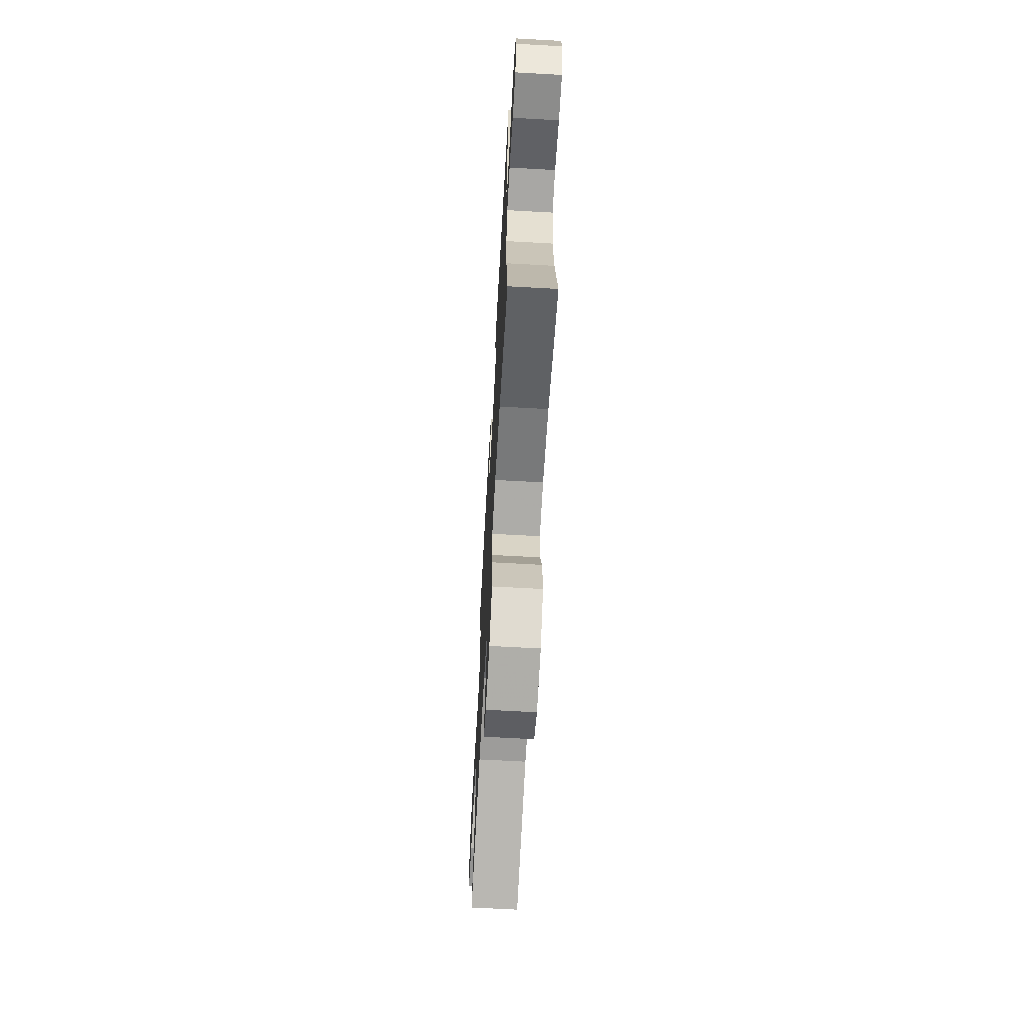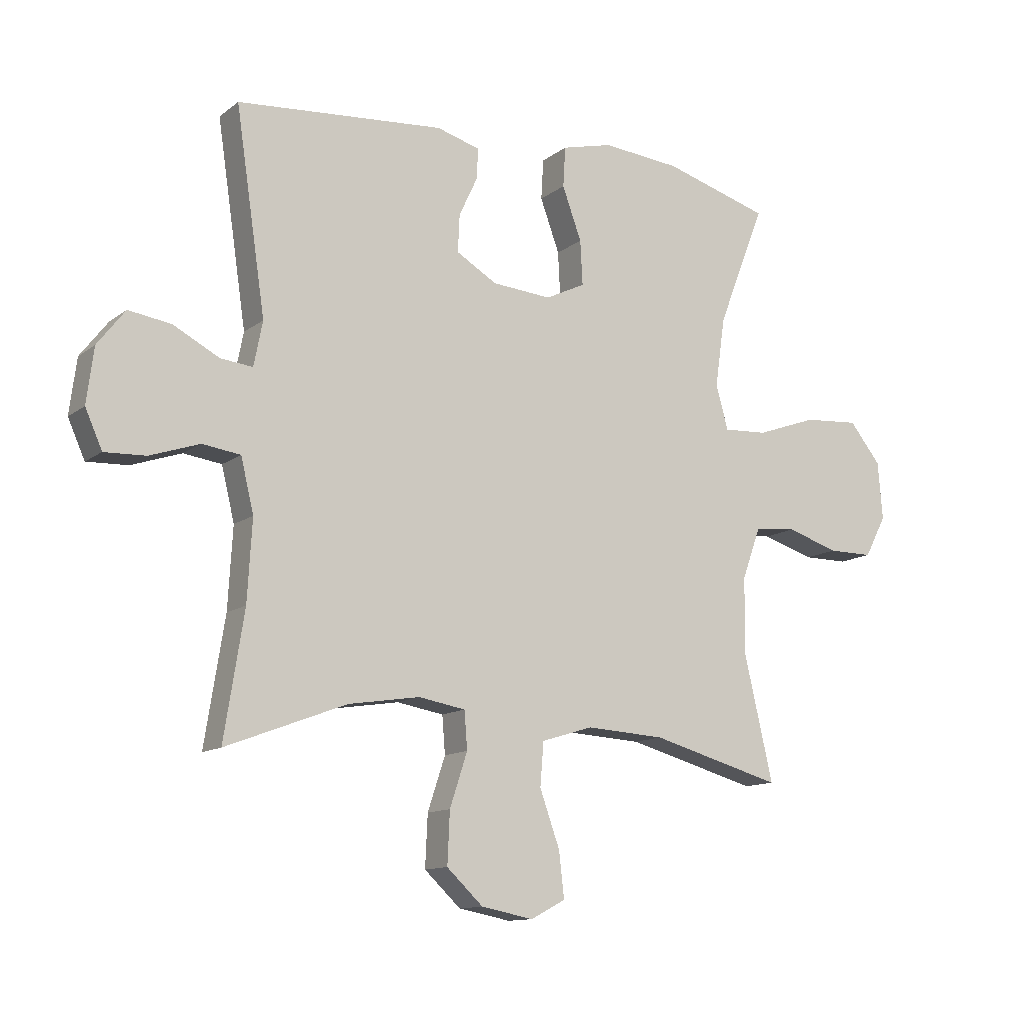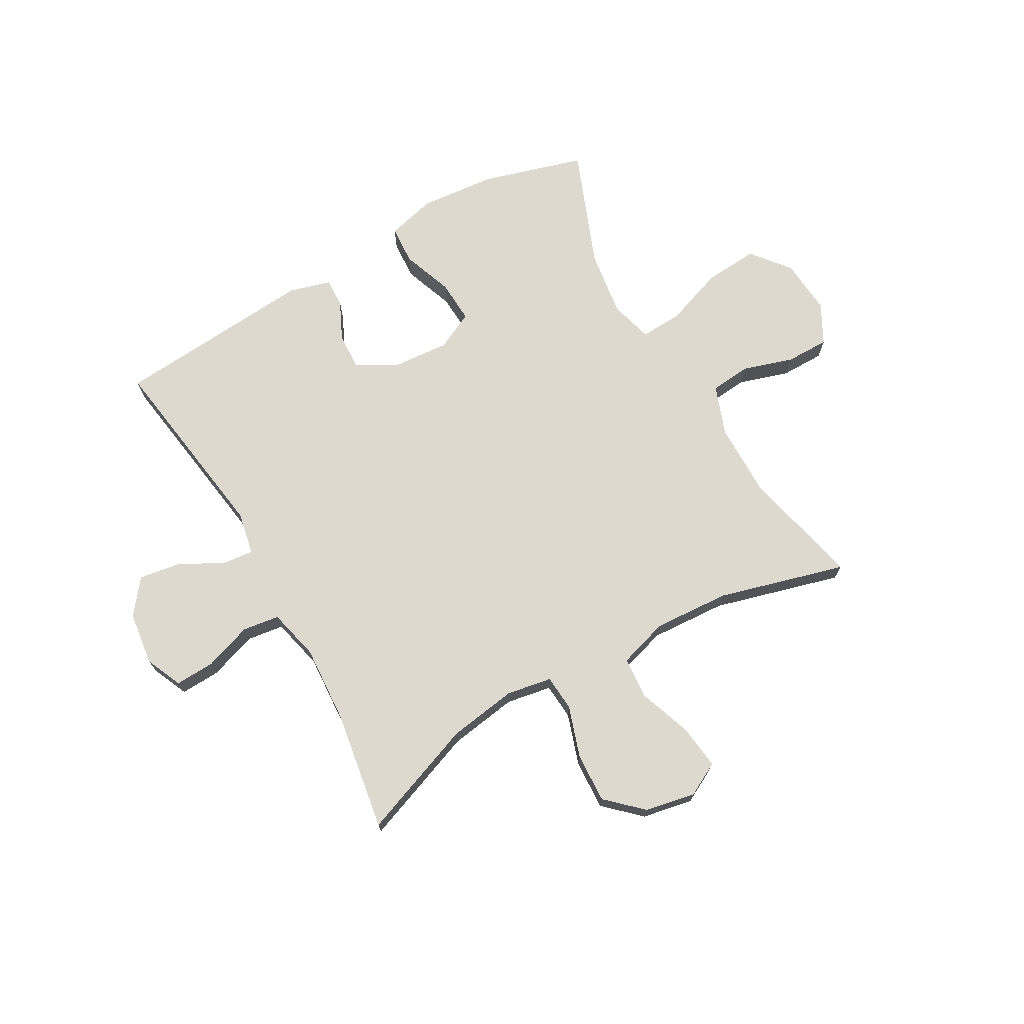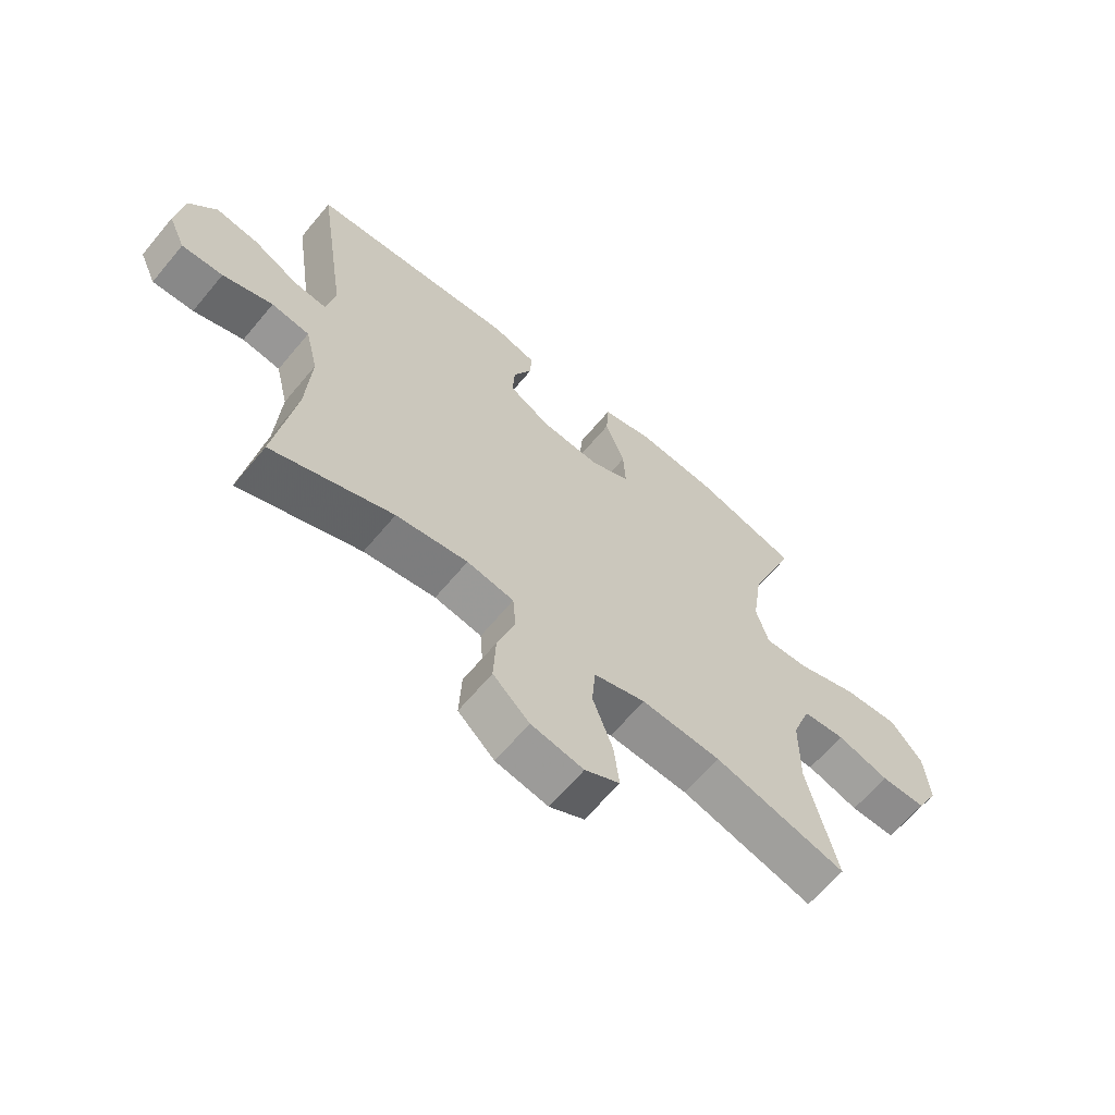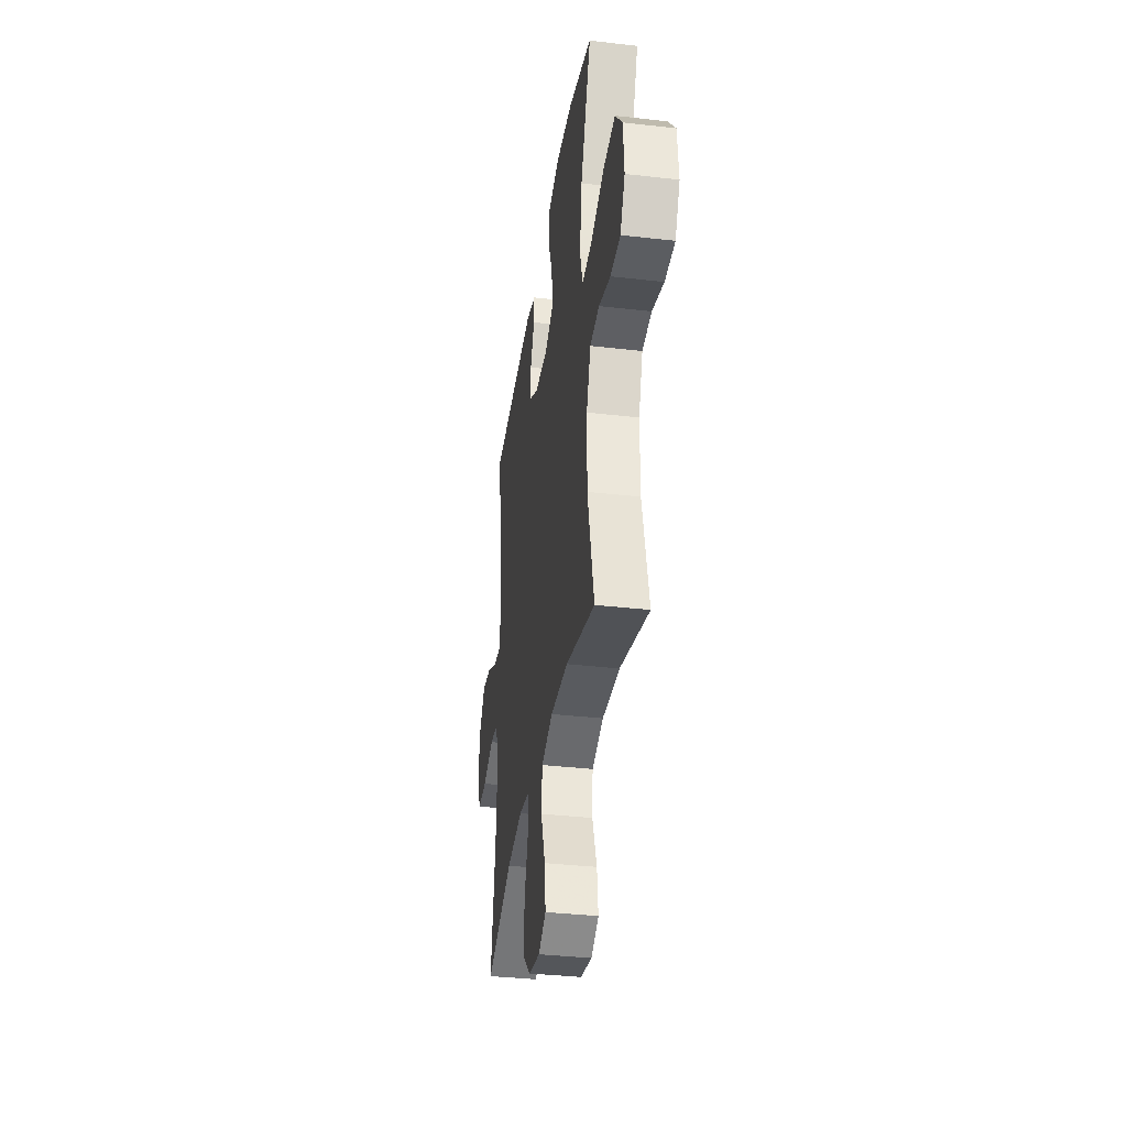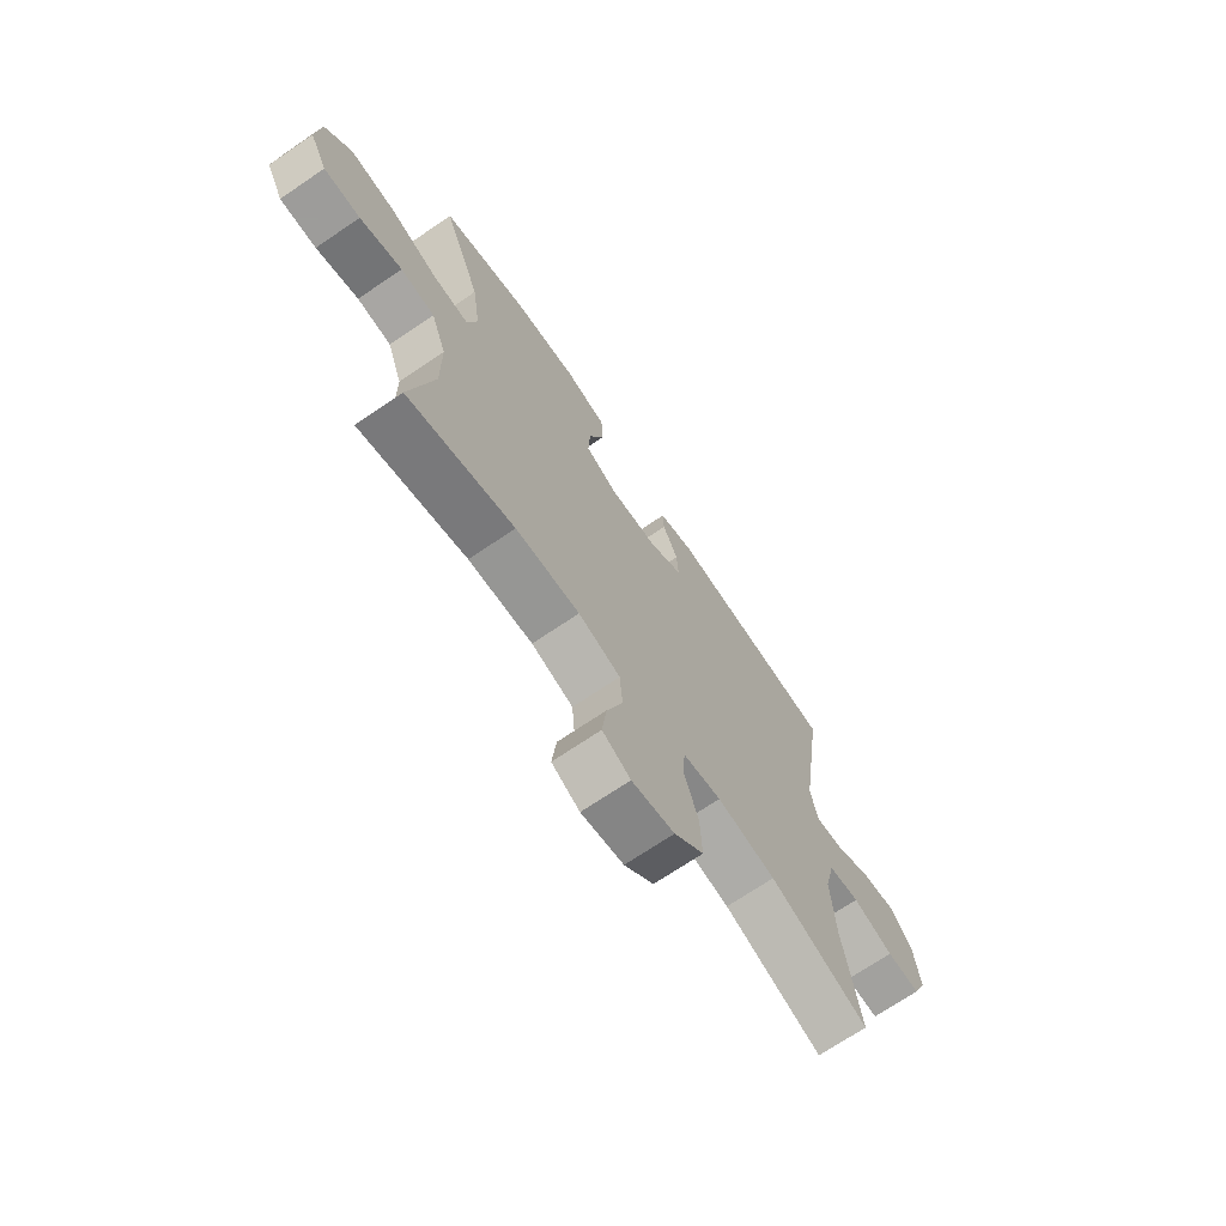
<metadata>
{"format":"obj","ext":"obj","renderer":"f3d","projection":"perspective","resolution":1024,"background":"white","views":[{"elev":-66.6,"azim":86.8,"up":"+Z"},{"elev":-12.2,"azim":149.0,"up":"+Z"},{"elev":71.4,"azim":150.5,"up":"+Y"},{"elev":-64.3,"azim":140.2,"up":"+Z"},{"elev":-36.0,"azim":-98.6,"up":"+Z"},{"elev":-70.3,"azim":-55.8,"up":"+Z"}]}
</metadata>
<code>
v -0.5 0.07 -0.5
v -0.451 0.07 -0.288
v -0.452 0.07 -0.157
v -0.484 0.07 -0.069
v -0.556 0.07 -0.062
v -0.645 0.07 -0.09
v -0.722 0.07 -0.09
v -0.759 0.07 -0.02
v -0.751 0.07 0.079
v -0.697 0.07 0.146
v -0.602 0.07 0.139
v -0.498 0.07 0.102
v -0.423 0.07 0.098
v -0.402 0.07 0.173
v -0.419 0.07 0.292
v -0.5 0.07 0.5
v -0.319 0.07 0.553
v -0.185 0.07 0.565
v -0.098 0.07 0.543
v -0.094 0.07 0.474
v -0.127 0.07 0.384
v -0.131 0.07 0.308
v -0.063 0.07 0.275
v 0.038 0.07 0.283
v 0.108 0.07 0.324
v 0.105 0.07 0.388
v 0.073 0.07 0.456
v 0.071 0.07 0.508
v 0.145 0.07 0.529
v 0.5 0.07 0.5
v 0.449 0.07 0.156
v 0.464 0.07 0.08
v 0.519 0.07 0.086
v 0.597 0.07 0.127
v 0.67 0.07 0.138
v 0.717 0.07 0.077
v 0.729 0.07 -0.017
v 0.7 0.07 -0.082
v 0.63 0.07 -0.079
v 0.545 0.07 -0.05
v 0.48 0.07 -0.059
v 0.458 0.07 -0.15
v 0.466 0.07 -0.287
v 0.5 0.07 -0.5
v 0.294 0.07 -0.422
v 0.172 0.07 -0.403
v 0.092 0.07 -0.417
v 0.087 0.07 -0.481
v 0.117 0.07 -0.572
v 0.121 0.07 -0.66
v 0.059 0.07 -0.718
v -0.03 0.07 -0.735
v -0.089 0.07 -0.704
v -0.08 0.07 -0.626
v -0.046 0.07 -0.531
v -0.052 0.07 -0.457
v -0.14 0.07 -0.43
v -0.275 0.07 -0.438
v -0.5 0 -0.5
v -0.451 0 -0.288
v -0.452 0 -0.157
v -0.484 0 -0.069
v -0.556 0 -0.062
v -0.645 0 -0.09
v -0.722 0 -0.09
v -0.759 0 -0.02
v -0.751 0 0.079
v -0.697 0 0.146
v -0.602 0 0.139
v -0.498 0 0.102
v -0.423 0 0.098
v -0.402 0 0.173
v -0.419 0 0.292
v -0.5 0 0.5
v -0.319 0 0.553
v -0.185 0 0.565
v -0.098 0 0.543
v -0.094 0 0.474
v -0.127 0 0.384
v -0.131 0 0.308
v -0.063 0 0.275
v 0.038 0 0.283
v 0.108 0 0.324
v 0.105 0 0.388
v 0.073 0 0.456
v 0.071 0 0.508
v 0.145 0 0.529
v 0.5 0 0.5
v 0.449 0 0.156
v 0.464 0 0.08
v 0.519 0 0.086
v 0.597 0 0.127
v 0.67 0 0.138
v 0.717 0 0.077
v 0.729 0 -0.017
v 0.7 0 -0.082
v 0.63 0 -0.079
v 0.545 0 -0.05
v 0.48 0 -0.059
v 0.458 0 -0.15
v 0.466 0 -0.287
v 0.5 0 -0.5
v 0.294 0 -0.422
v 0.172 0 -0.403
v 0.092 0 -0.417
v 0.087 0 -0.481
v 0.117 0 -0.572
v 0.121 0 -0.66
v 0.059 0 -0.718
v -0.03 0 -0.735
v -0.089 0 -0.704
v -0.08 0 -0.626
v -0.046 0 -0.531
v -0.052 0 -0.457
v -0.14 0 -0.43
v -0.275 0 -0.438
f 53 54 55
f 52 53 55
f 51 52 55
f 50 51 55
f 49 50 55
f 48 49 55
f 47 48 55 56
f 43 44 45
f 42 43 45 46
f 41 42 46 47
f 38 39 40
f 37 38 40
f 36 37 40
f 35 36 40
f 34 35 40
f 33 34 40
f 32 33 40 41
f 47 56 57
f 41 47 57
f 32 41 57
f 31 32 57
f 29 30 31
f 28 29 31
f 27 28 31
f 26 27 31
f 19 20 21
f 18 19 21
f 17 18 21
f 16 17 21
f 15 16 21
f 14 15 21 22
f 13 14 22 23
f 10 11 12
f 9 10 12
f 8 9 12
f 7 8 12
f 6 7 12
f 5 6 12
f 4 5 12 13
f 13 23 24
f 4 13 24
f 3 4 24
f 58 1 2
f 3 24 25
f 2 3 25
f 58 2 25
f 57 58 25
f 31 57 25
f 25 26 31
f 113 112 111
f 113 111 110
f 113 110 109
f 113 109 108
f 113 108 107
f 113 107 106
f 114 113 106 105
f 103 102 101
f 104 103 101 100
f 105 104 100 99
f 98 97 96
f 98 96 95
f 98 95 94
f 98 94 93
f 98 93 92
f 98 92 91
f 99 98 91 90
f 115 114 105
f 115 105 99
f 115 99 90
f 115 90 89
f 89 88 87
f 89 87 86
f 89 86 85
f 89 85 84
f 79 78 77
f 79 77 76
f 79 76 75
f 79 75 74
f 79 74 73
f 80 79 73 72
f 81 80 72 71
f 70 69 68
f 70 68 67
f 70 67 66
f 70 66 65
f 70 65 64
f 70 64 63
f 71 70 63 62
f 82 81 71
f 82 71 62
f 82 62 61
f 60 59 116
f 83 82 61
f 83 61 60
f 83 60 116
f 83 116 115
f 83 115 89
f 89 84 83
f 1 59 60 2
f 2 60 61 3
f 3 61 62 4
f 4 62 63 5
f 5 63 64 6
f 6 64 65 7
f 7 65 66 8
f 8 66 67 9
f 9 67 68 10
f 10 68 69 11
f 11 69 70 12
f 12 70 71 13
f 13 71 72 14
f 14 72 73 15
f 15 73 74 16
f 16 74 75 17
f 17 75 76 18
f 18 76 77 19
f 19 77 78 20
f 20 78 79 21
f 21 79 80 22
f 22 80 81 23
f 23 81 82 24
f 24 82 83 25
f 25 83 84 26
f 26 84 85 27
f 27 85 86 28
f 28 86 87 29
f 29 87 88 30
f 30 88 89 31
f 31 89 90 32
f 32 90 91 33
f 33 91 92 34
f 34 92 93 35
f 35 93 94 36
f 36 94 95 37
f 37 95 96 38
f 38 96 97 39
f 39 97 98 40
f 40 98 99 41
f 41 99 100 42
f 42 100 101 43
f 43 101 102 44
f 44 102 103 45
f 45 103 104 46
f 46 104 105 47
f 47 105 106 48
f 48 106 107 49
f 49 107 108 50
f 50 108 109 51
f 51 109 110 52
f 52 110 111 53
f 53 111 112 54
f 54 112 113 55
f 55 113 114 56
f 56 114 115 57
f 57 115 116 58
f 58 116 59 1

</code>
